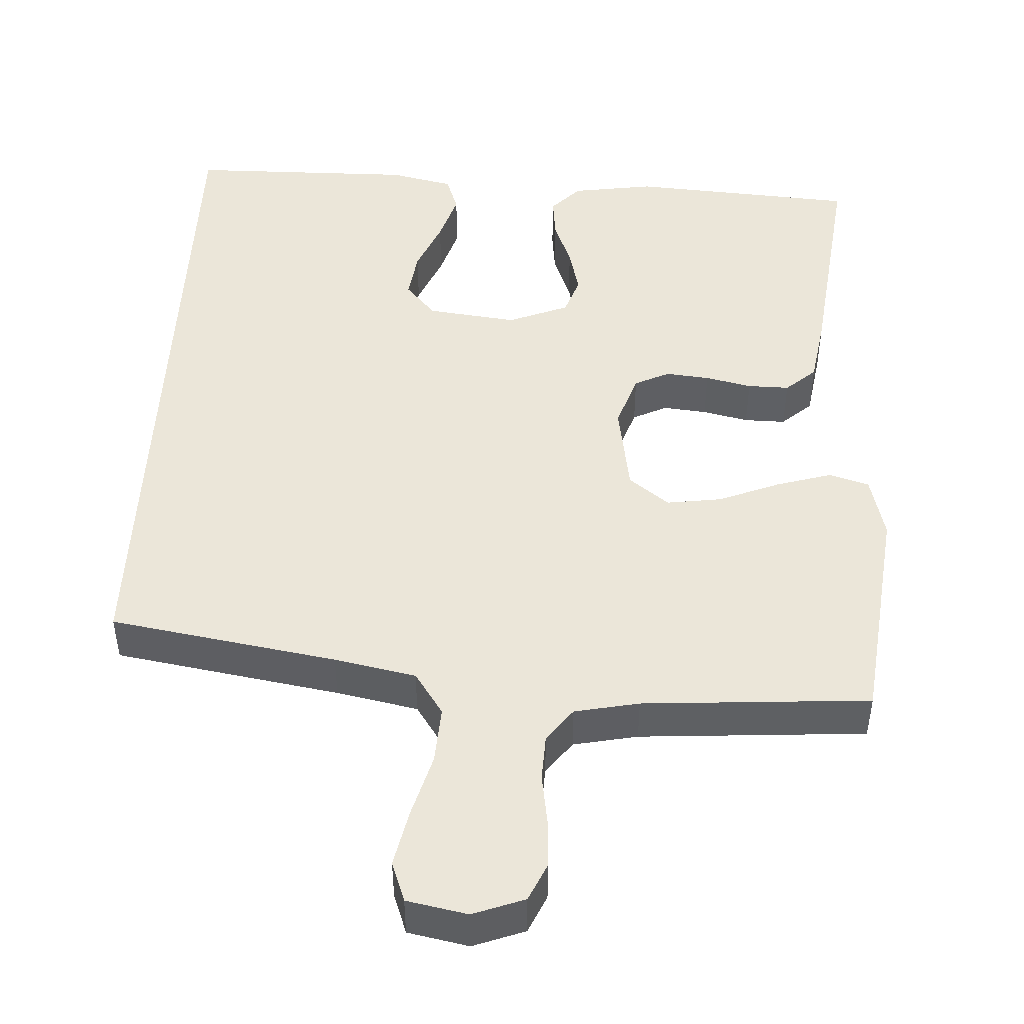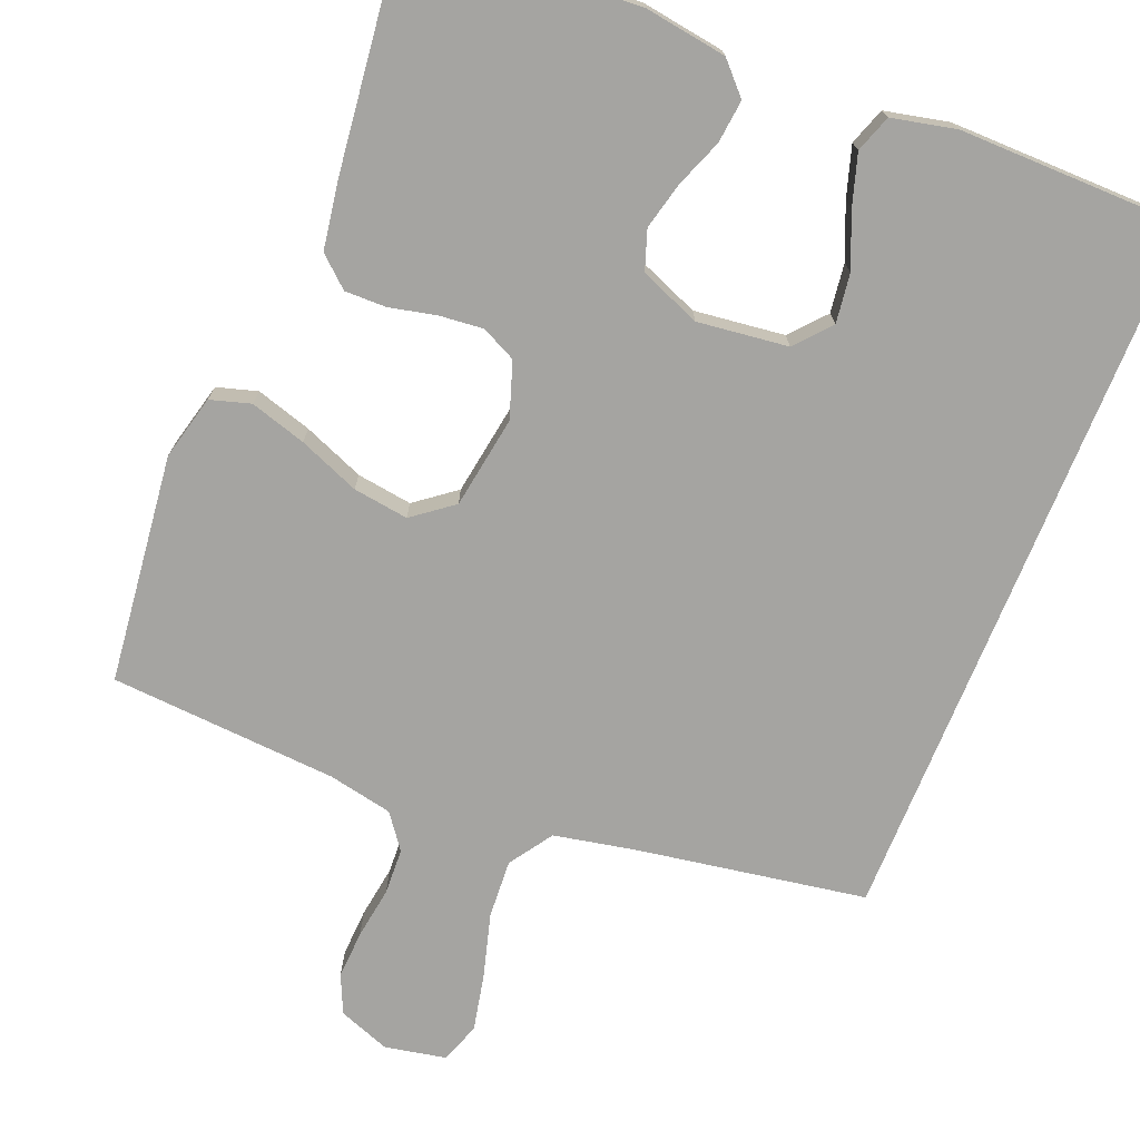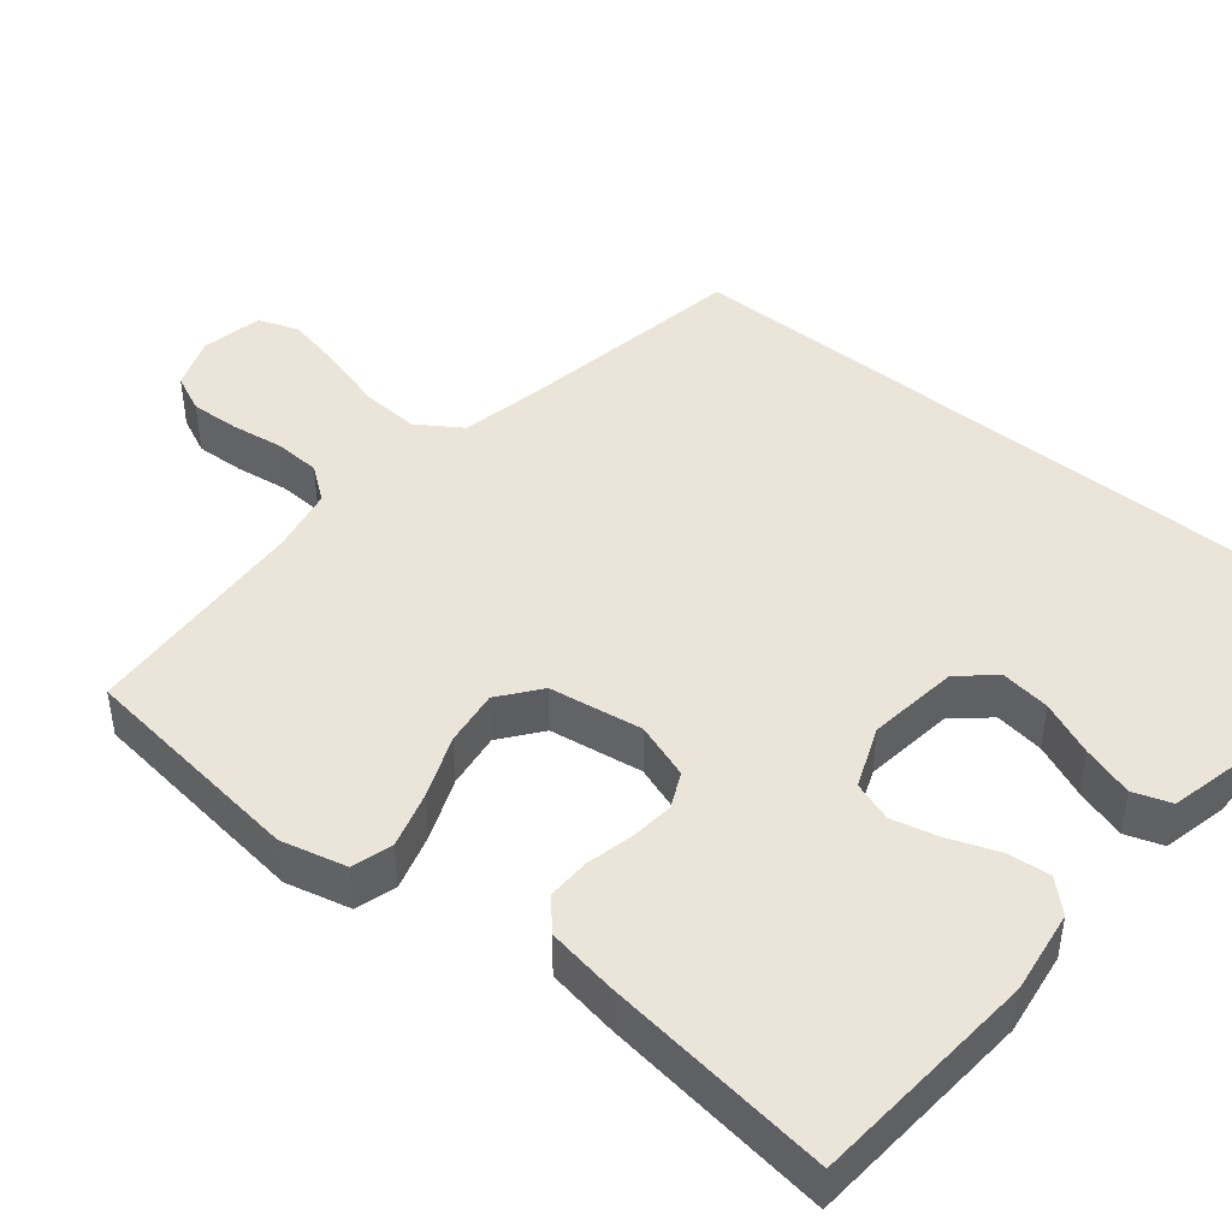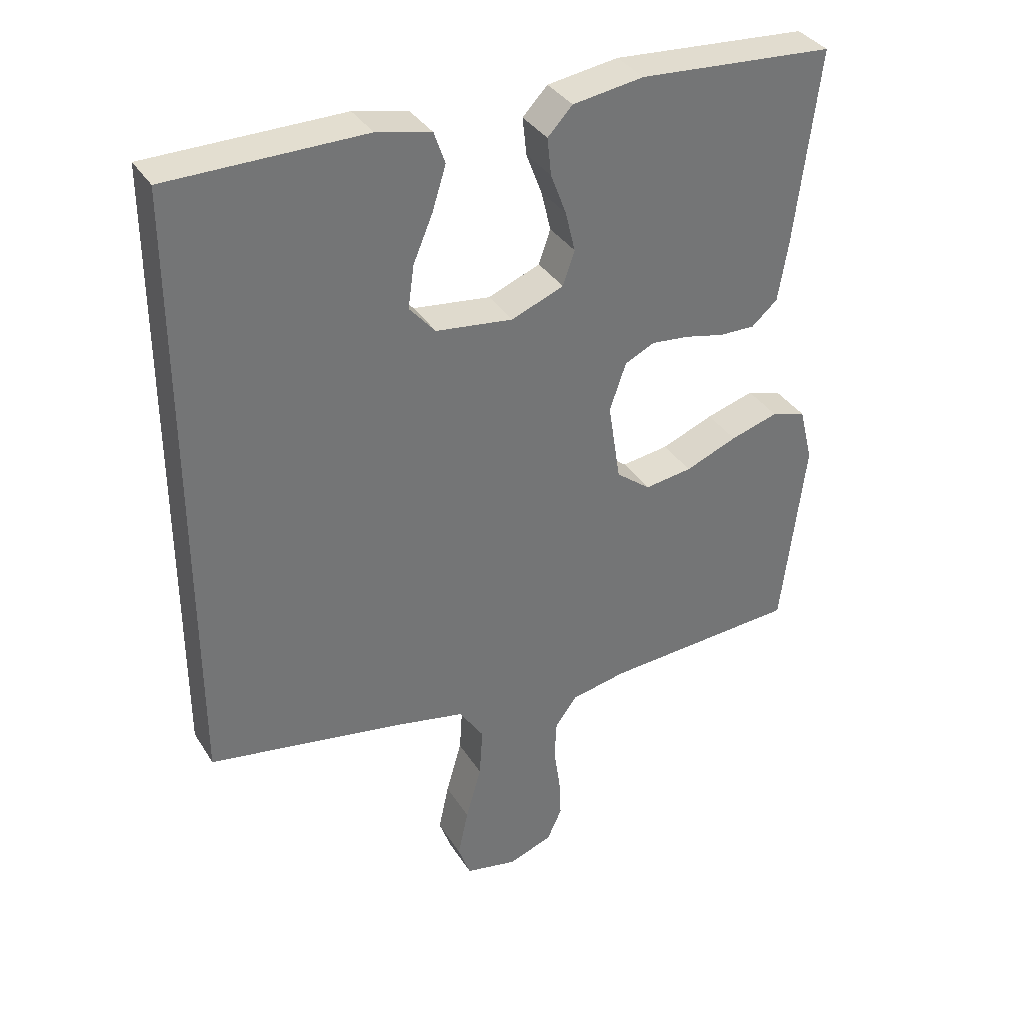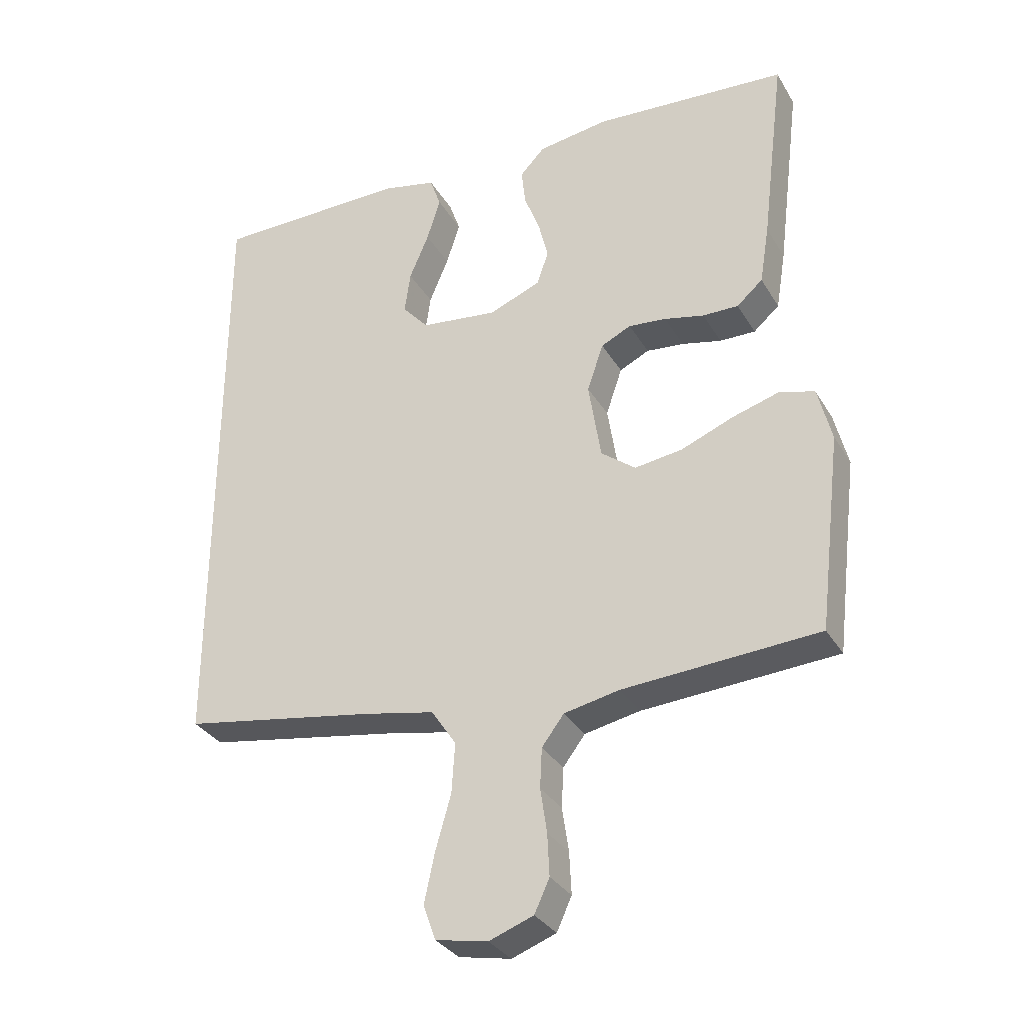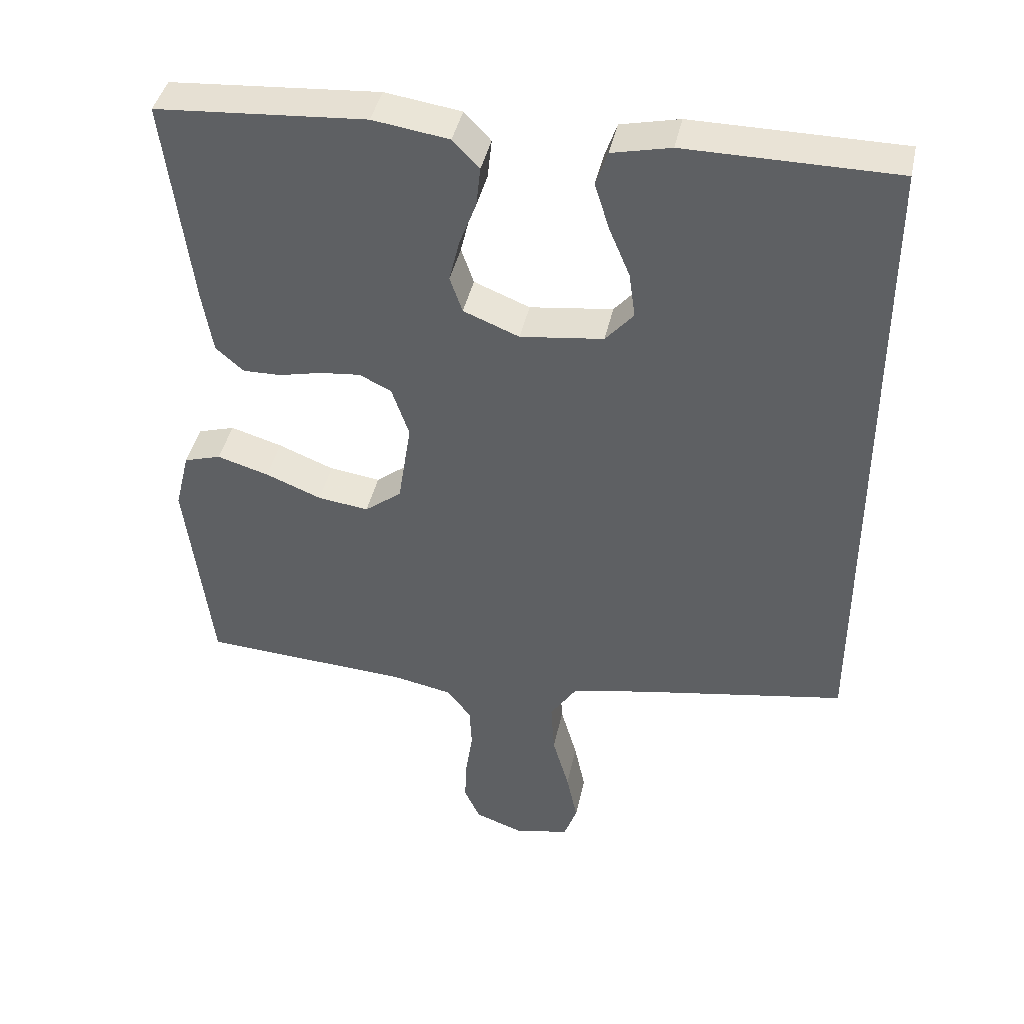
<metadata>
{"format":"obj","ext":"obj","renderer":"f3d","projection":"perspective","resolution":1024,"background":"white","views":[{"elev":47.2,"azim":-177.3,"up":"+Y"},{"elev":-73.4,"azim":-22.2,"up":"+Y"},{"elev":44.8,"azim":-50.6,"up":"+Y"},{"elev":35.6,"azim":151.9,"up":"+Z"},{"elev":-32.4,"azim":-153.8,"up":"+Z"},{"elev":41.7,"azim":12.0,"up":"+Z"}]}
</metadata>
<code>
v -0.5 0.07 -0.5
v -0.536 0.07 -0.2
v -0.515 0.07 -0.115
v -0.462 0.07 -0.099
v -0.388 0.07 -0.121
v -0.308 0.07 -0.153
v -0.235 0.07 -0.163
v -0.182 0.07 -0.122
v -0.163 0.07 0
v -0.188 0.07 0.073
v -0.234 0.07 0.095
v -0.292 0.07 0.089
v -0.353 0.07 0.075
v -0.408 0.07 0.074
v -0.448 0.07 0.109
v -0.463 0.07 0.2
v -0.5 0.07 0.5
v -0.2 0.07 0.522
v -0.091 0.07 0.506
v -0.053 0.07 0.466
v -0.059 0.07 0.409
v -0.083 0.07 0.346
v -0.098 0.07 0.284
v -0.08 0.07 0.232
v 0 0.07 0.2
v 0.119 0.07 0.215
v 0.159 0.07 0.261
v 0.15 0.07 0.326
v 0.12 0.07 0.397
v 0.099 0.07 0.464
v 0.116 0.07 0.513
v 0.2 0.07 0.532
v 0.5 0.07 0.53
v 0.5 0.07 -0.414
v 0.2 0.07 -0.465
v 0.092 0.07 -0.487
v 0.054 0.07 -0.544
v 0.059 0.07 -0.621
v 0.083 0.07 -0.705
v 0.099 0.07 -0.78
v 0.08 0.07 -0.833
v 0 0.07 -0.849
v -0.068 0.07 -0.824
v -0.091 0.07 -0.774
v -0.088 0.07 -0.71
v -0.078 0.07 -0.642
v -0.081 0.07 -0.581
v -0.115 0.07 -0.536
v -0.2 0.07 -0.519
v -0.5 0 -0.5
v -0.536 0 -0.2
v -0.515 0 -0.115
v -0.462 0 -0.099
v -0.388 0 -0.121
v -0.308 0 -0.153
v -0.235 0 -0.163
v -0.182 0 -0.122
v -0.163 0 0
v -0.188 0 0.073
v -0.234 0 0.095
v -0.292 0 0.089
v -0.353 0 0.075
v -0.408 0 0.074
v -0.448 0 0.109
v -0.463 0 0.2
v -0.5 0 0.5
v -0.2 0 0.522
v -0.091 0 0.506
v -0.053 0 0.466
v -0.059 0 0.409
v -0.083 0 0.346
v -0.098 0 0.284
v -0.08 0 0.232
v 0 0 0.2
v 0.119 0 0.215
v 0.159 0 0.261
v 0.15 0 0.326
v 0.12 0 0.397
v 0.099 0 0.464
v 0.116 0 0.513
v 0.2 0 0.532
v 0.5 0 0.53
v 0.5 0 -0.414
v 0.2 0 -0.465
v 0.092 0 -0.487
v 0.054 0 -0.544
v 0.059 0 -0.621
v 0.083 0 -0.705
v 0.099 0 -0.78
v 0.08 0 -0.833
v 0 0 -0.849
v -0.068 0 -0.824
v -0.091 0 -0.774
v -0.088 0 -0.71
v -0.078 0 -0.642
v -0.081 0 -0.581
v -0.115 0 -0.536
v -0.2 0 -0.519
f 44 45 46
f 43 44 46
f 42 43 46
f 41 42 46
f 40 41 46
f 39 40 46
f 38 39 46
f 37 38 46 47
f 36 37 47 48
f 32 33 34 35
f 32 35 36
f 30 31 32
f 29 30 32
f 28 29 32
f 27 28 32
f 27 32 36
f 36 48 49
f 27 36 49
f 26 27 49
f 20 21 22
f 19 20 22
f 18 19 22
f 17 18 22
f 16 17 22
f 15 16 22
f 14 15 22
f 13 14 22
f 12 13 22
f 11 12 22 23
f 10 11 23 24
f 4 5 6
f 3 4 6
f 2 3 6
f 1 2 6
f 49 1 6
f 49 6 7
f 25 26 49
f 9 10 24 25
f 8 9 25 49
f 7 8 49
f 95 94 93
f 95 93 92
f 95 92 91
f 95 91 90
f 95 90 89
f 95 89 88
f 95 88 87
f 96 95 87 86
f 97 96 86 85
f 84 83 82 81
f 85 84 81
f 81 80 79
f 81 79 78
f 81 78 77
f 81 77 76
f 85 81 76
f 98 97 85
f 98 85 76
f 98 76 75
f 71 70 69
f 71 69 68
f 71 68 67
f 71 67 66
f 71 66 65
f 71 65 64
f 71 64 63
f 71 63 62
f 71 62 61
f 72 71 61 60
f 73 72 60 59
f 55 54 53
f 55 53 52
f 55 52 51
f 55 51 50
f 55 50 98
f 56 55 98
f 98 75 74
f 74 73 59 58
f 98 74 58 57
f 98 57 56
f 1 50 51 2
f 2 51 52 3
f 3 52 53 4
f 4 53 54 5
f 5 54 55 6
f 6 55 56 7
f 7 56 57 8
f 8 57 58 9
f 9 58 59 10
f 10 59 60 11
f 11 60 61 12
f 12 61 62 13
f 13 62 63 14
f 14 63 64 15
f 15 64 65 16
f 16 65 66 17
f 17 66 67 18
f 18 67 68 19
f 19 68 69 20
f 20 69 70 21
f 21 70 71 22
f 22 71 72 23
f 23 72 73 24
f 24 73 74 25
f 25 74 75 26
f 26 75 76 27
f 27 76 77 28
f 28 77 78 29
f 29 78 79 30
f 30 79 80 31
f 31 80 81 32
f 32 81 82 33
f 33 82 83 34
f 34 83 84 35
f 35 84 85 36
f 36 85 86 37
f 37 86 87 38
f 38 87 88 39
f 39 88 89 40
f 40 89 90 41
f 41 90 91 42
f 42 91 92 43
f 43 92 93 44
f 44 93 94 45
f 45 94 95 46
f 46 95 96 47
f 47 96 97 48
f 48 97 98 49
f 49 98 50 1

</code>
